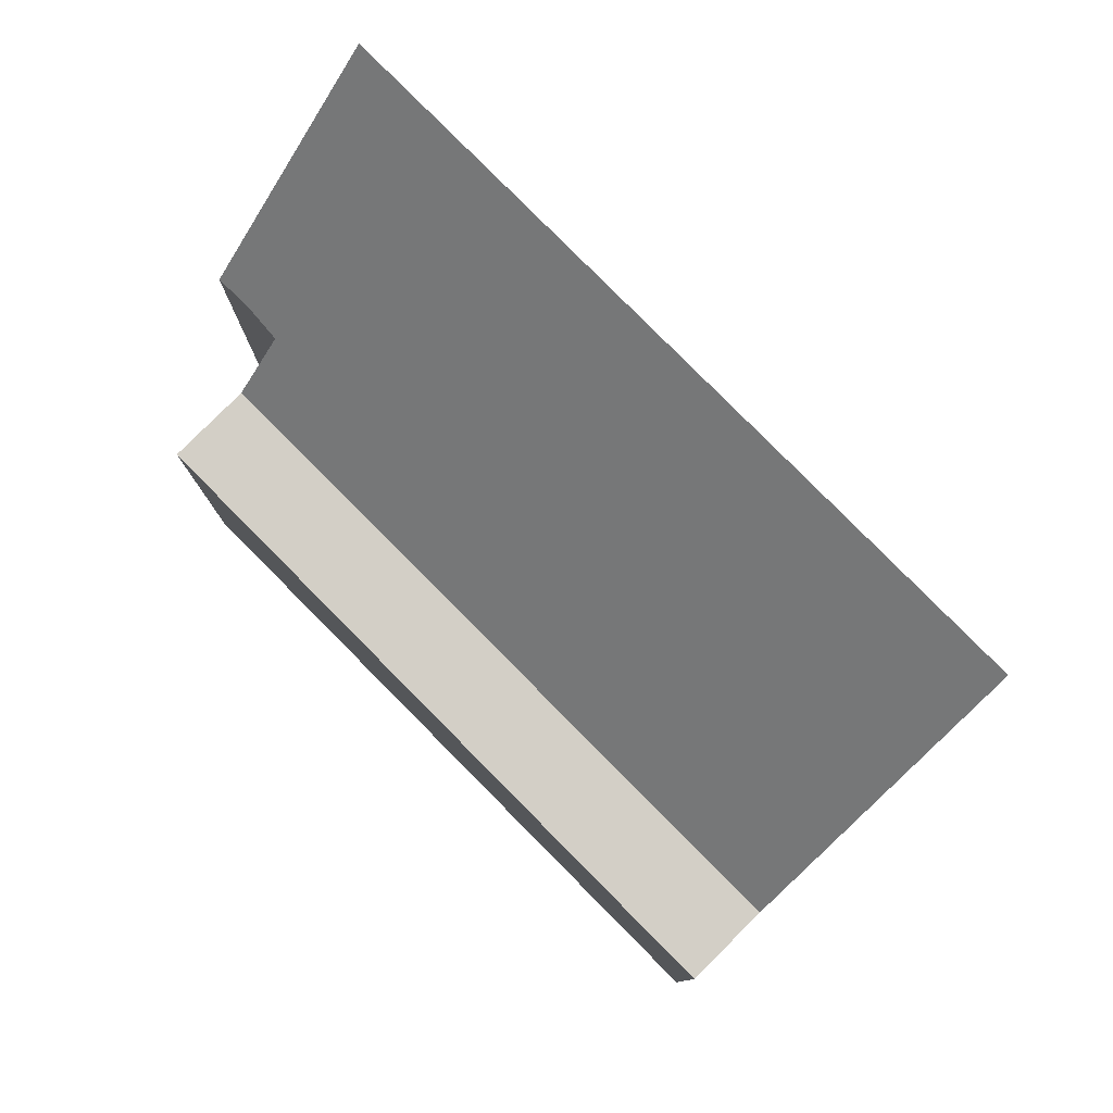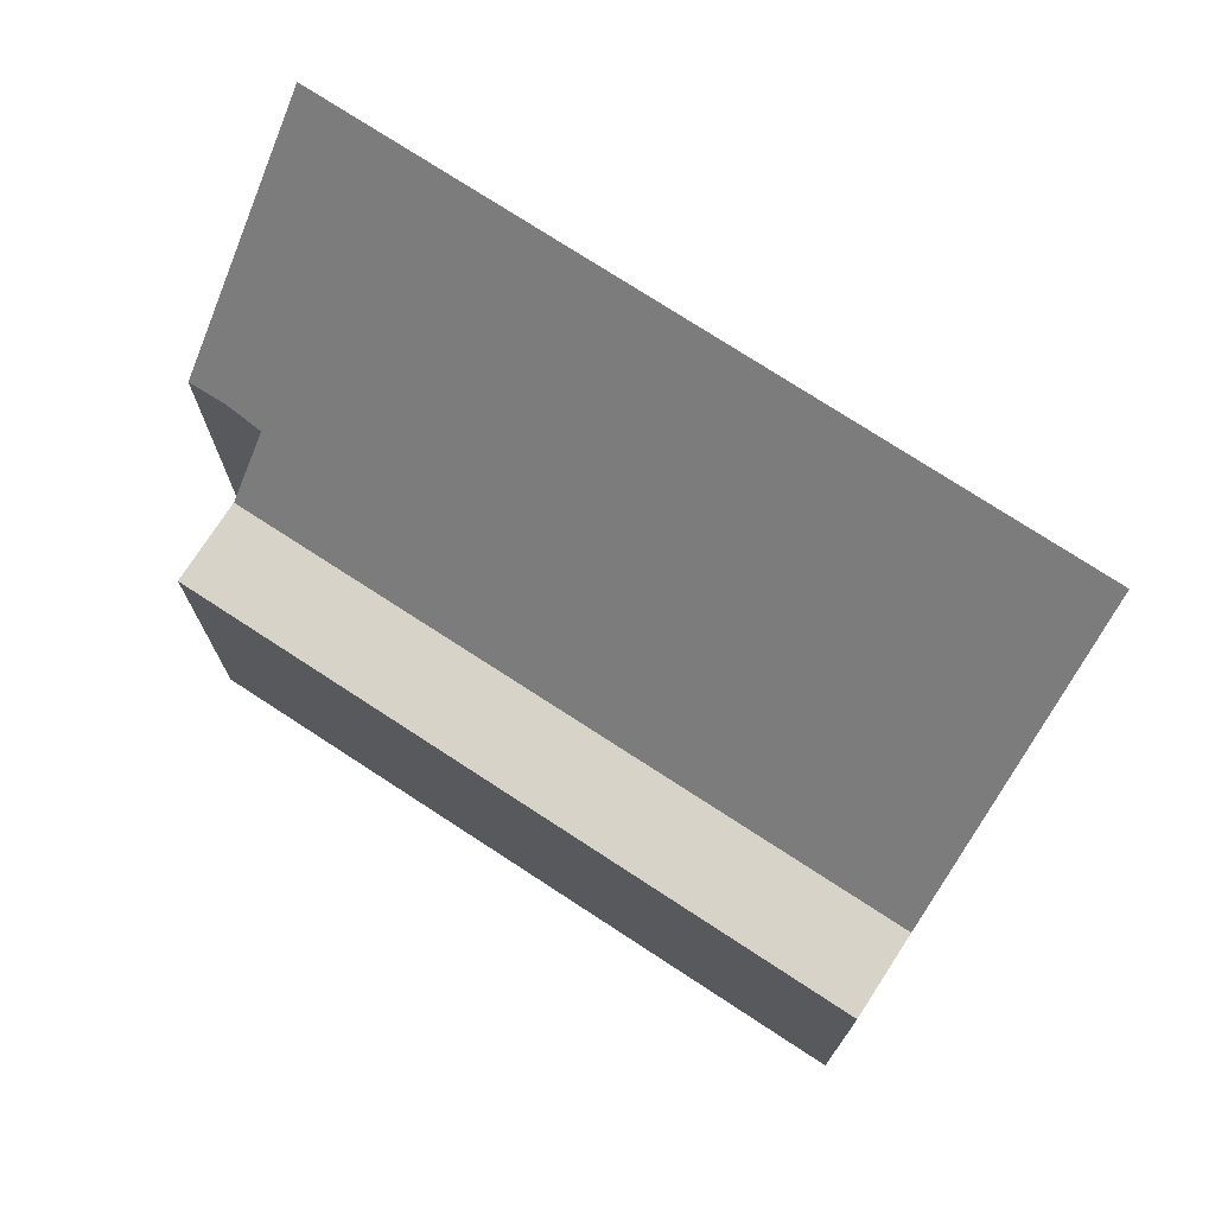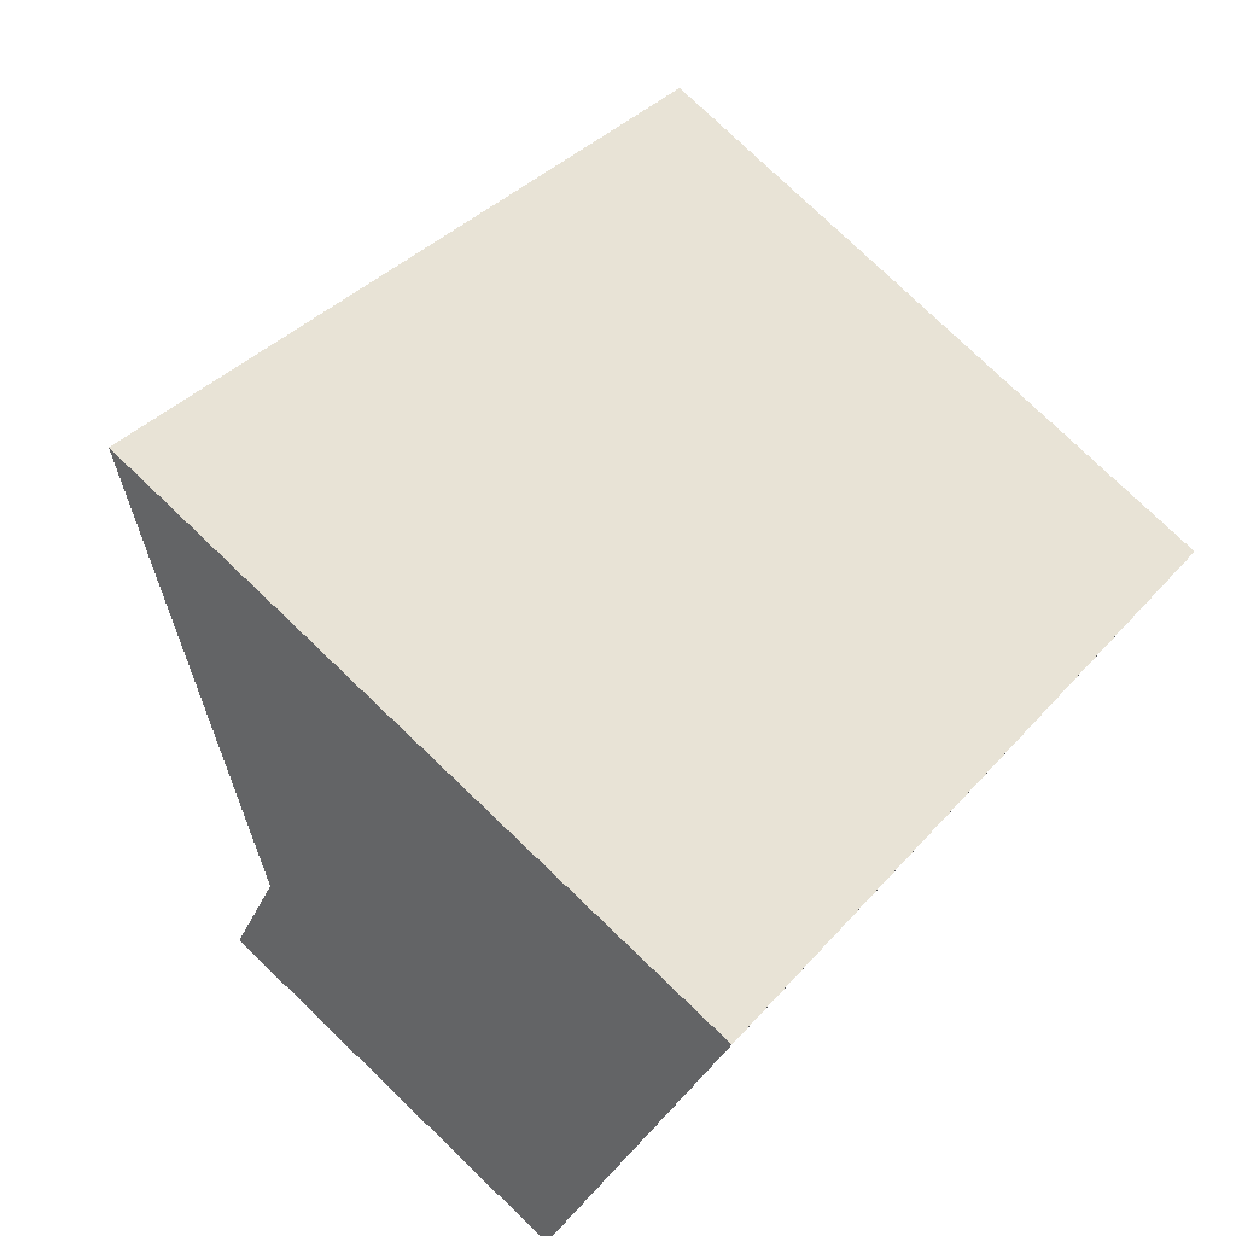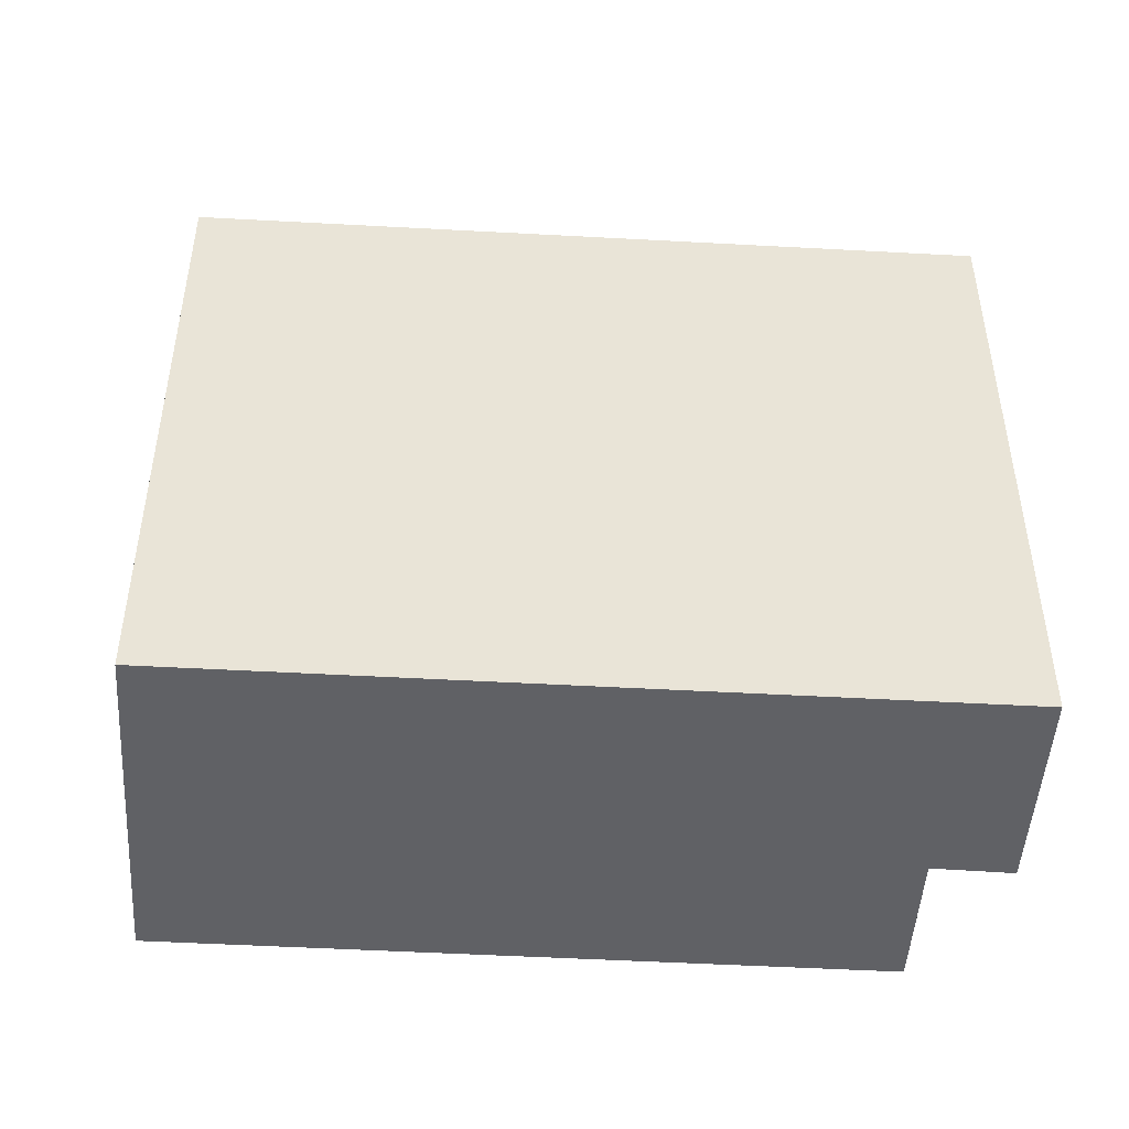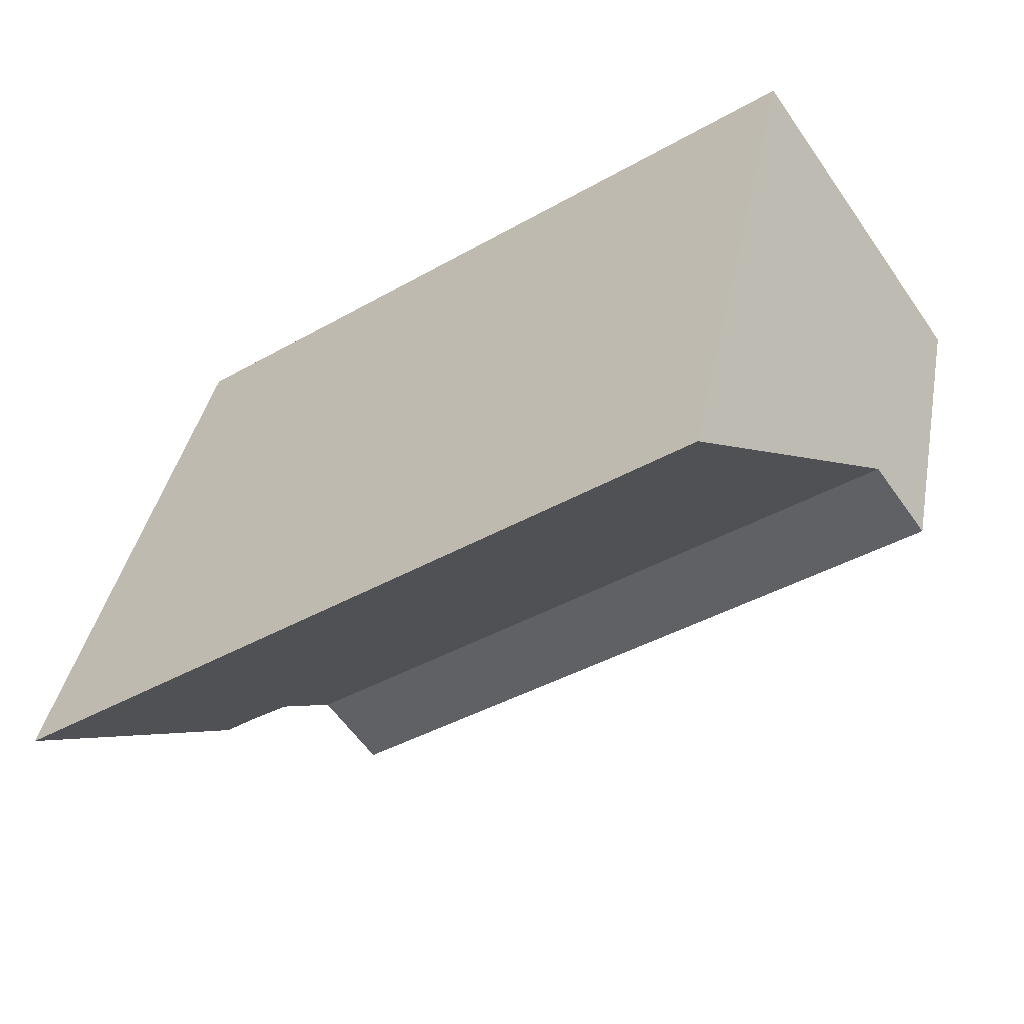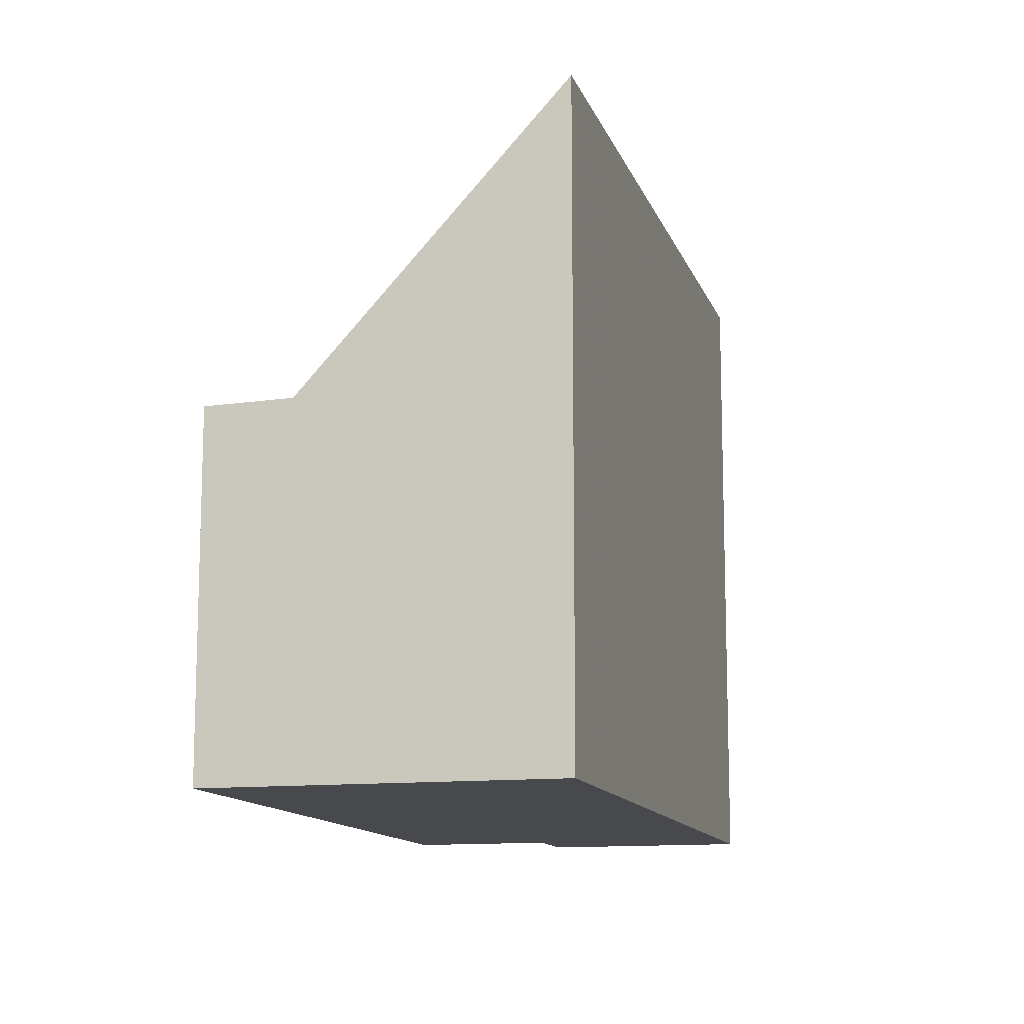
<metadata>
{"format":"obj","ext":"obj","renderer":"f3d","projection":"perspective","resolution":1024,"background":"white","views":[{"elev":79.9,"azim":80.4,"up":"+Z"},{"elev":74.3,"azim":68.3,"up":"+Z"},{"elev":79.0,"azim":133.7,"up":"+Y"},{"elev":-47.9,"azim":-148.5,"up":"+Z"},{"elev":37.4,"azim":10.7,"up":"+Y"},{"elev":-12.4,"azim":140.1,"up":"+Z"}]}
</metadata>
<code>
v -2193 -1862 6.432
v -2194 -1863 6.407
v -2196 -1860 9.898
v -2186 -1853 9.864
v -2192 -1864 5.426
v -2183 -1858 5.423
v -2184 -1857 5.454
v -2193 -1863 5.457
v -2196 -1861 9.424
v -2186 -1854 9.395
v -2187 -1854 9.397
v -2187 -1854 9.867
v -2184 -1857 5.455
v -2193 -1863 5.457
v -2184 -1857 5.454
v -2184 -1858 5.423
v -2184 -1857 5.455
v -2183 -1858 5.43
v -2184 -1858 5.43
v -2192 -1864 5.433
v -2195 -1860 9.422
v -2195 -1860 9.896
v -2194 -1863 6.42
v -2184 -1856 6.341
v -2185 -1857 6.344
v -2193 -1862 6.371
v -2194 -1863 6.42
v -2193 -1862 6.432
v -2193 -1862 8.882e-16
v -2194 -1863 0
v -2196 -1861 9.424
v -2194 -1863 6.407
v -2194 -1863 0
v -2196 -1861 -1.776e-15
v -2195 -1860 9.896
v -2196 -1860 9.898
v -2196 -1860 1.776e-15
v -2195 -1860 0
v -2186 -1854 9.395
v -2186 -1853 9.864
v -2186 -1853 1.776e-15
v -2186 -1854 1.776e-15
v -2192 -1864 5.433
v -2192 -1864 5.426
v -2192 -1864 0
v -2192 -1864 8.882e-16
v -2184 -1858 5.423
v -2183 -1858 5.423
v -2183 -1858 -8.882e-16
v -2184 -1858 0
v -2193 -1862 6.371
v -2193 -1863 5.457
v -2193 -1863 8.882e-16
v -2193 -1862 0
v -2196 -1860 9.898
v -2196 -1861 9.424
v -2196 -1861 -1.776e-15
v -2196 -1860 1.776e-15
v -2184 -1856 6.341
v -2186 -1854 9.395
v -2186 -1854 1.776e-15
v -2184 -1856 0
v -2186 -1853 9.864
v -2187 -1854 9.867
v -2187 -1854 0
v -2186 -1853 1.776e-15
v -2183 -1858 5.43
v -2184 -1857 5.454
v -2184 -1857 0
v -2183 -1858 -8.882e-16
v -2192 -1864 5.426
v -2184 -1858 5.423
v -2184 -1858 0
v -2192 -1864 0
v -2183 -1858 5.423
v -2183 -1858 5.43
v -2183 -1858 -8.882e-16
v -2183 -1858 -8.882e-16
v -2193 -1863 5.457
v -2192 -1864 5.433
v -2192 -1864 8.882e-16
v -2193 -1863 8.882e-16
v -2187 -1854 9.867
v -2195 -1860 9.896
v -2195 -1860 0
v -2187 -1854 0
v -2194 -1863 6.407
v -2194 -1863 6.42
v -2194 -1863 0
v -2194 -1863 0
v -2184 -1857 5.454
v -2184 -1856 6.341
v -2184 -1856 0
v -2184 -1857 0
v -2193 -1862 6.432
v -2193 -1862 6.371
v -2193 -1862 0
v -2193 -1862 8.882e-16
v -2192 -1864 0
v -2193 -1862 0
v -2194 -1863 0
v -2196 -1860 0
v -2186 -1853 0
v -2183 -1858 0
f 25 11 10 24
f 19 17 15 18
f 12 4 10 11
f 22 12 11 21
f 26 1 23 21 11 25
f 20 14 17 19
f 18 6 16 19
f 19 16 5 20
f 21 9 3 22
f 23 2 9 21
f 24 7 13 25
f 25 13 8 26
f 28 29 30 27
f 32 33 34 31
f 36 37 38 35
f 40 41 42 39
f 44 45 46 43
f 48 49 50 47
f 52 53 54 51
f 56 57 58 55
f 60 61 62 59
f 64 65 66 63
f 68 69 70 67
f 72 73 74 71
f 76 77 78 75
f 80 81 82 79
f 84 85 86 83
f 88 89 90 87
f 92 93 94 91
f 96 97 98 95
f 100 101 102 103 104 99

</code>
